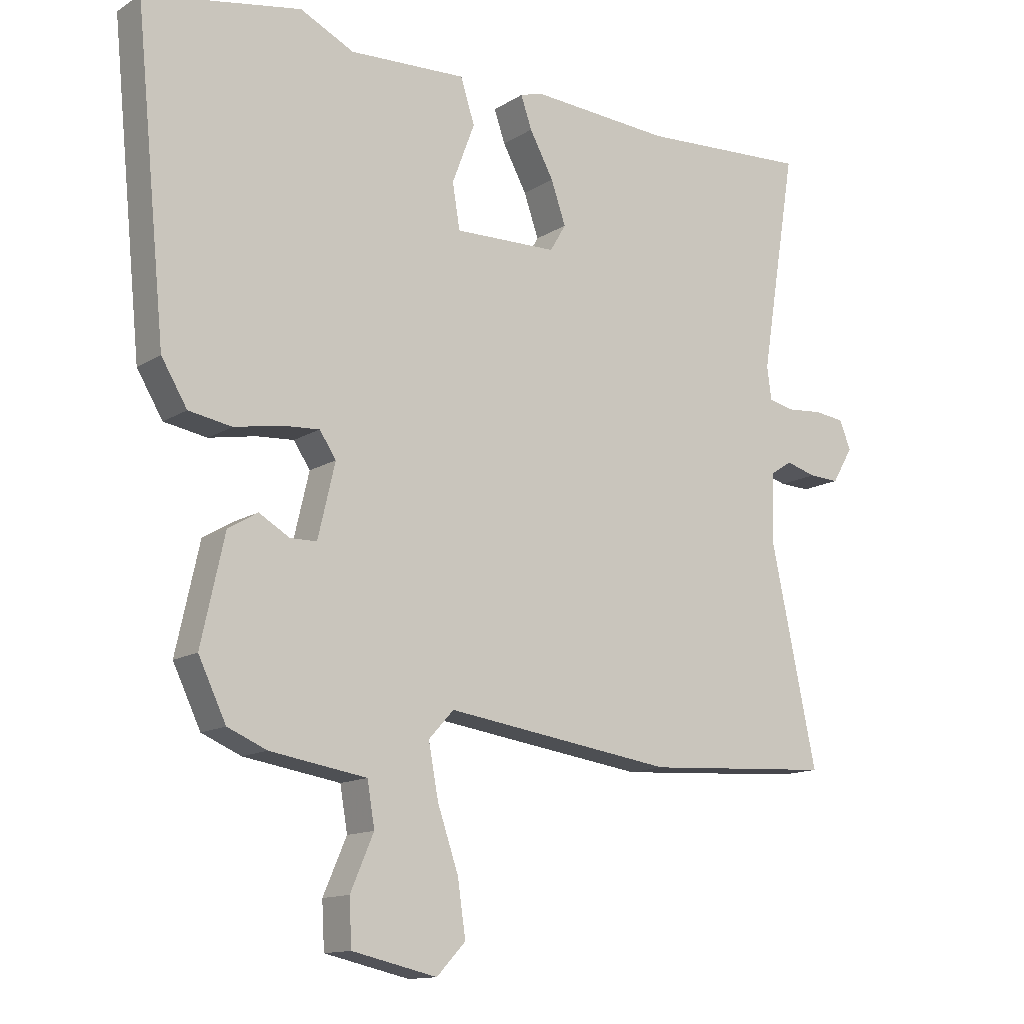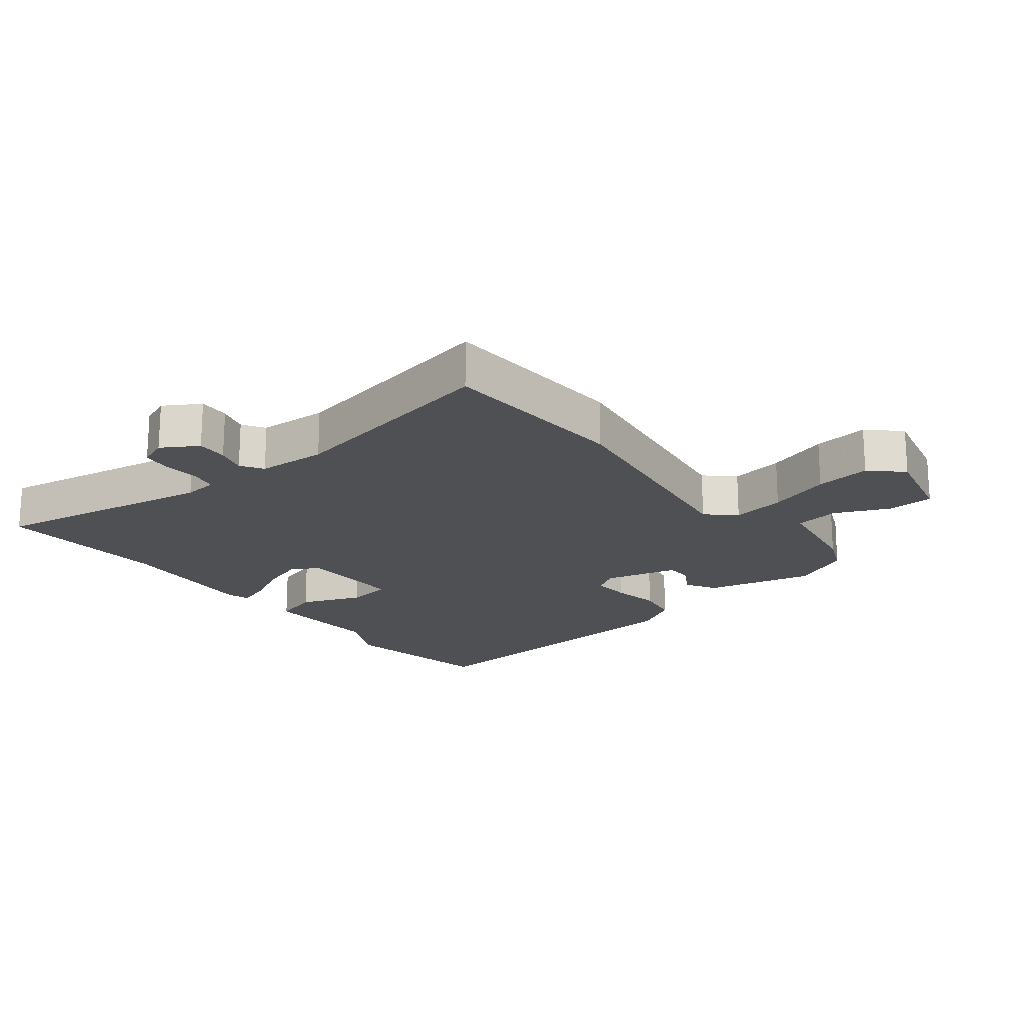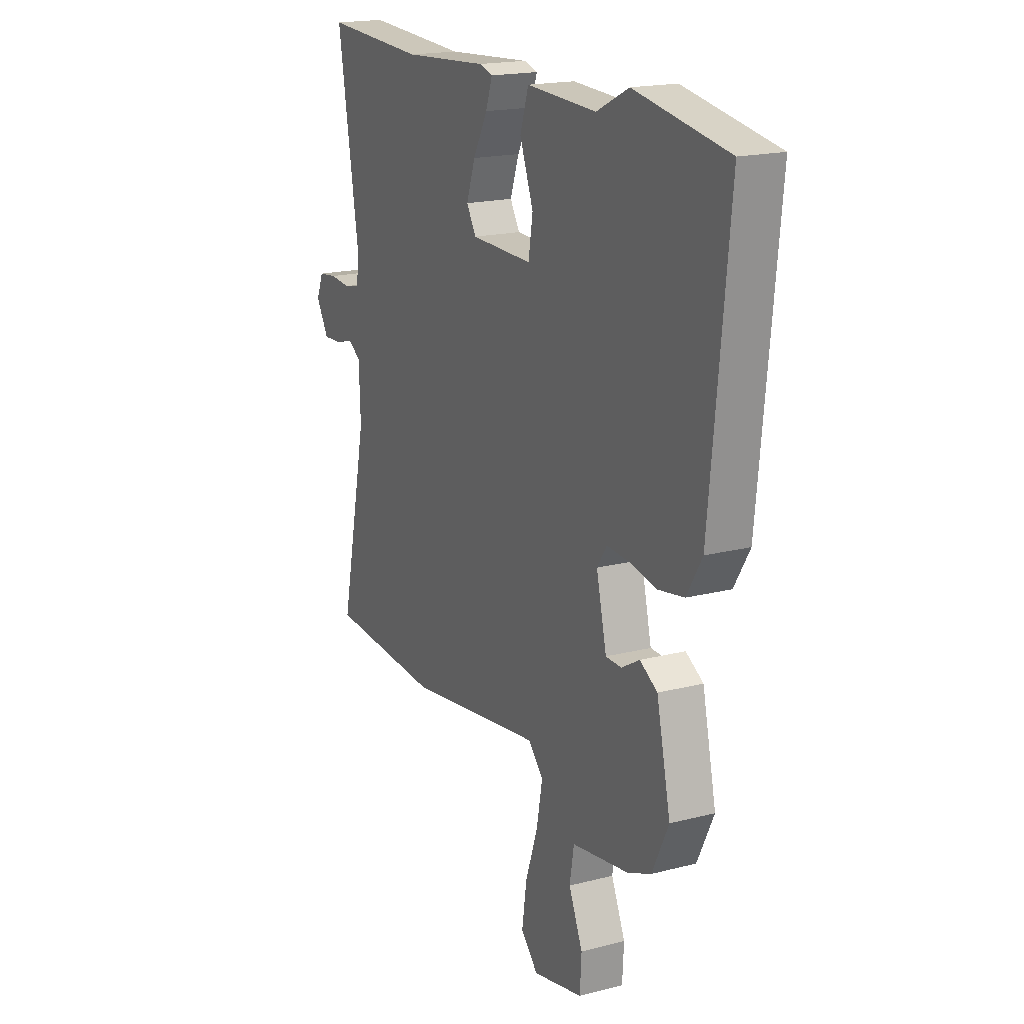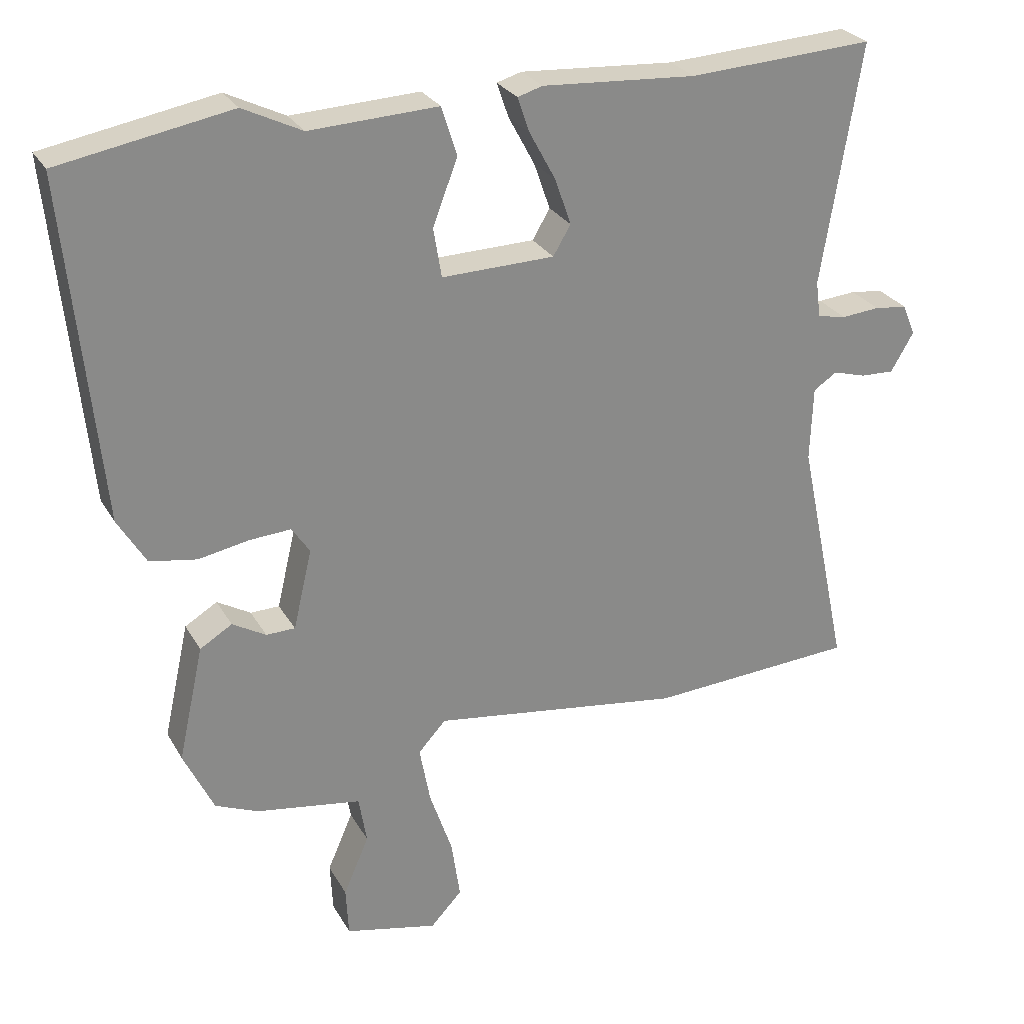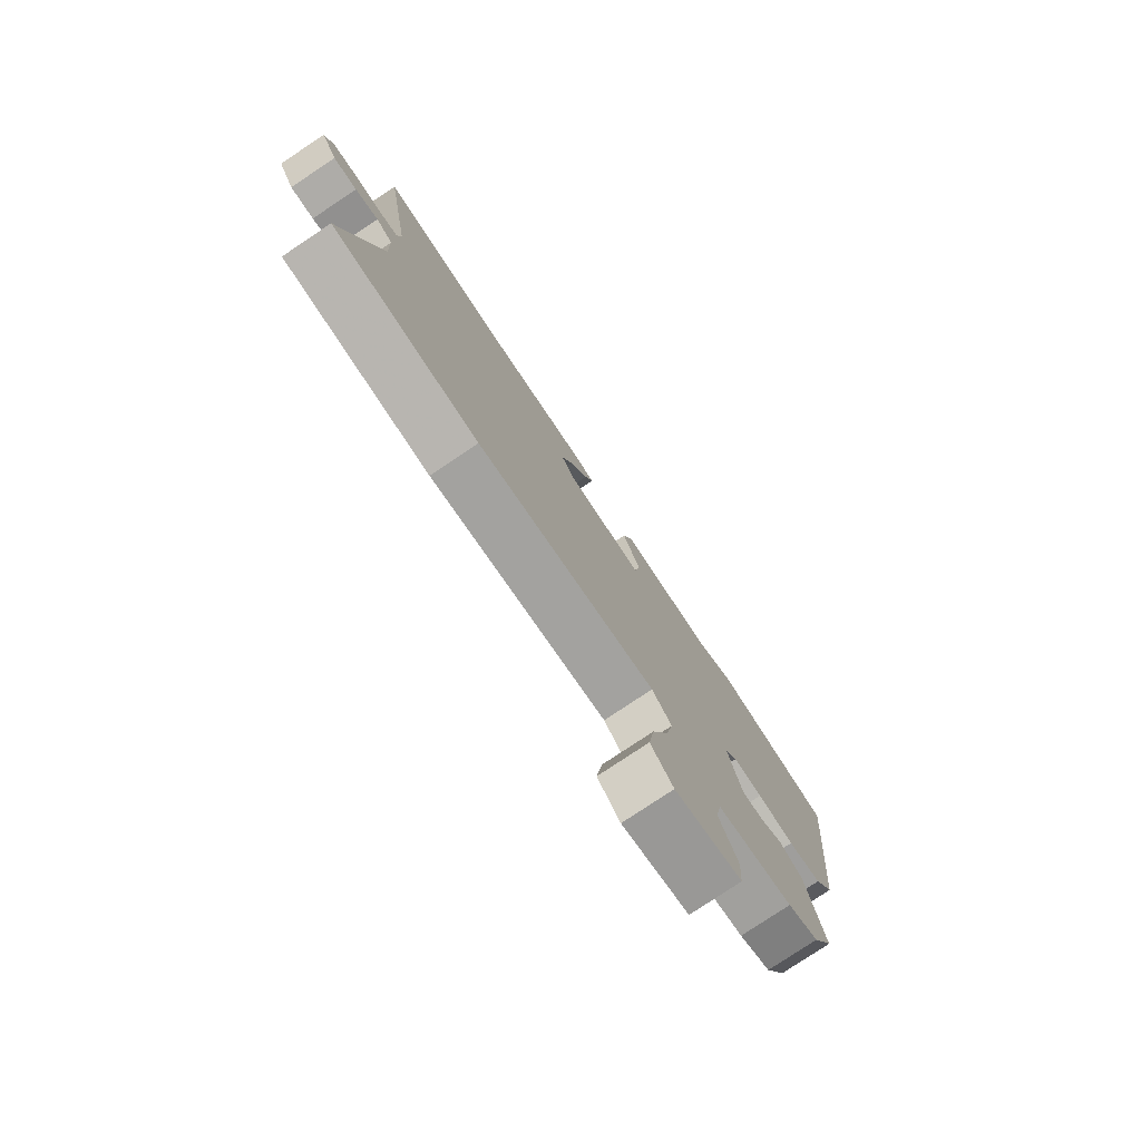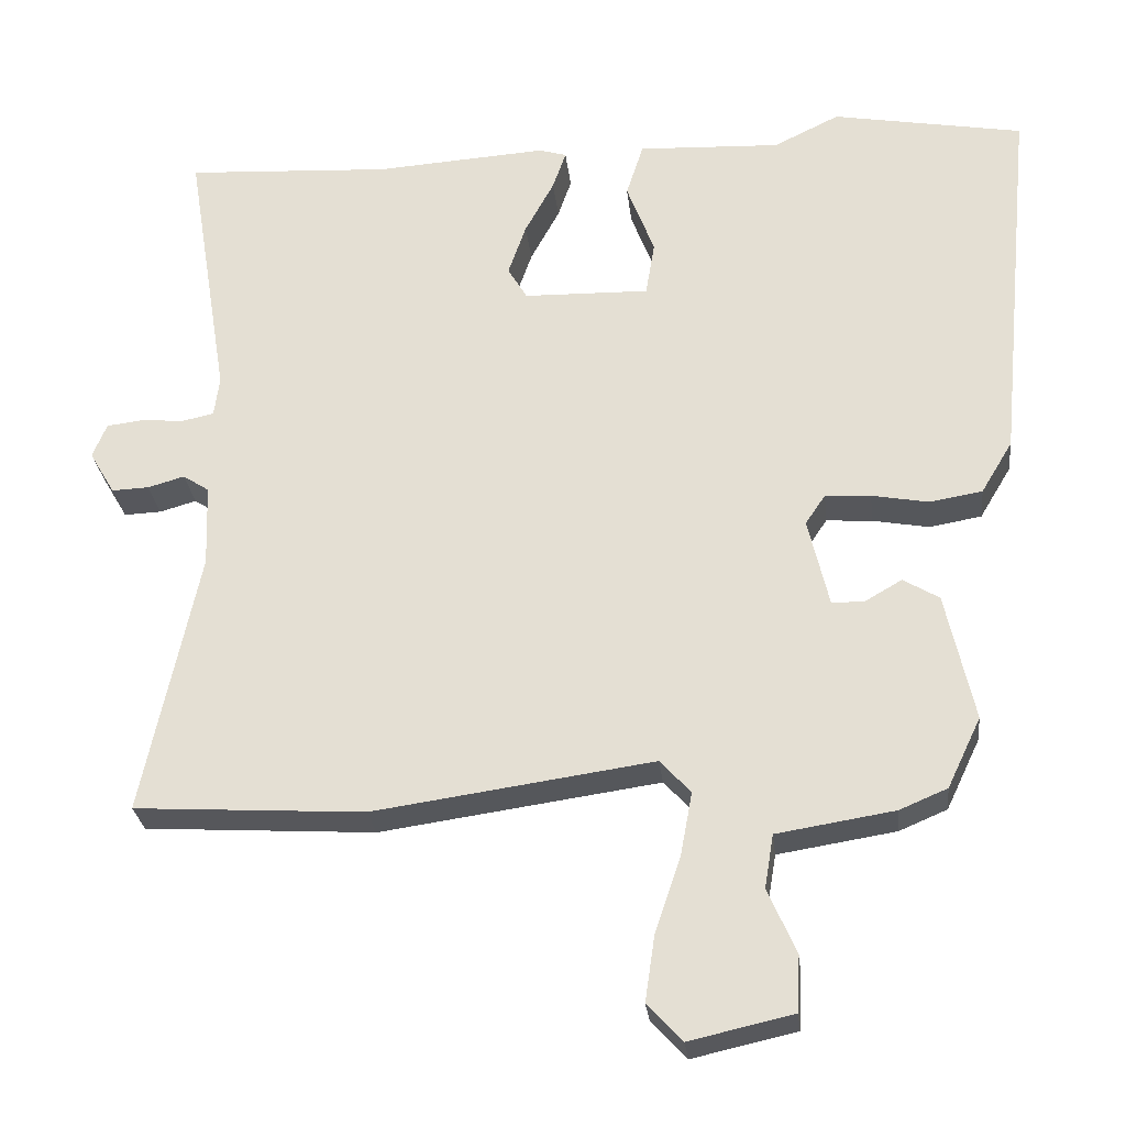
<metadata>
{"format":"obj","ext":"obj","renderer":"f3d","projection":"perspective","resolution":1024,"background":"white","views":[{"elev":-13.2,"azim":-35.7,"up":"+Z"},{"elev":-19.2,"azim":127.6,"up":"+Y"},{"elev":18.3,"azim":-116.6,"up":"+Z"},{"elev":27.1,"azim":-23.9,"up":"+Z"},{"elev":-78.7,"azim":123.7,"up":"+Z"},{"elev":-27.6,"azim":-173.7,"up":"+Z"}]}
</metadata>
<code>
v -0.588 0.07 0.484
v -0.333 0.07 0.53
v -0.245 0.07 0.487
v -0.054 0.07 0.496
v -0.031 0.07 0.424
v -0.068 0.07 0.326
v -0.056 0.07 0.253
v 0.112 0.07 0.257
v 0.138 0.07 0.301
v 0.114 0.07 0.37
v 0.075 0.07 0.442
v 0.057 0.07 0.494
v 0.094 0.07 0.505
v 0.324 0.07 0.49
v 0.6 0.07 0.506
v 0.542 0.07 0.148
v 0.549 0.07 0.094
v 0.592 0.07 0.085
v 0.649 0.07 0.09
v 0.698 0.07 0.084
v 0.717 0.07 0.038
v 0.683 0.07 -0.02
v 0.633 0.07 -0.018
v 0.584 0.07 -0.004
v 0.549 0.07 -0.027
v 0.545 0.07 -0.138
v 0.62 0.07 -0.493
v 0.312 0.07 -0.512
v -0.062 0.07 -0.459
v -0.103 0.07 -0.504
v -0.087 0.07 -0.59
v -0.053 0.07 -0.69
v -0.04 0.07 -0.779
v -0.087 0.07 -0.829
v -0.225 0.07 -0.798
v -0.229 0.07 -0.724
v -0.191 0.07 -0.636
v -0.203 0.07 -0.565
v -0.36 0.07 -0.54
v -0.424 0.07 -0.513
v -0.469 0.07 -0.419
v -0.431 0.07 -0.247
v -0.383 0.07 -0.218
v -0.333 0.07 -0.247
v -0.29 0.07 -0.246
v -0.262 0.07 -0.127
v -0.289 0.07 -0.087
v -0.35 0.07 -0.091
v -0.426 0.07 -0.105
v -0.496 0.07 -0.093
v -0.538 0.07 -0.023
v -0.588 0 0.484
v -0.333 0 0.53
v -0.245 0 0.487
v -0.054 0 0.496
v -0.031 0 0.424
v -0.068 0 0.326
v -0.056 0 0.253
v 0.112 0 0.257
v 0.138 0 0.301
v 0.114 0 0.37
v 0.075 0 0.442
v 0.057 0 0.494
v 0.094 0 0.505
v 0.324 0 0.49
v 0.6 0 0.506
v 0.542 0 0.148
v 0.549 0 0.094
v 0.592 0 0.085
v 0.649 0 0.09
v 0.698 0 0.084
v 0.717 0 0.038
v 0.683 0 -0.02
v 0.633 0 -0.018
v 0.584 0 -0.004
v 0.549 0 -0.027
v 0.545 0 -0.138
v 0.62 0 -0.493
v 0.312 0 -0.512
v -0.062 0 -0.459
v -0.103 0 -0.504
v -0.087 0 -0.59
v -0.053 0 -0.69
v -0.04 0 -0.779
v -0.087 0 -0.829
v -0.225 0 -0.798
v -0.229 0 -0.724
v -0.191 0 -0.636
v -0.203 0 -0.565
v -0.36 0 -0.54
v -0.424 0 -0.513
v -0.469 0 -0.419
v -0.431 0 -0.247
v -0.383 0 -0.218
v -0.333 0 -0.247
v -0.29 0 -0.246
v -0.262 0 -0.127
v -0.289 0 -0.087
v -0.35 0 -0.091
v -0.426 0 -0.105
v -0.496 0 -0.093
v -0.538 0 -0.023
f 48 49 50 51
f 47 48 51 1
f 46 47 1 2
f 41 42 43 44
f 41 44 45
f 38 39 40 41
f 38 41 45
f 34 35 36 37
f 34 37 38
f 31 32 33 34
f 30 31 34 38
f 29 30 38 45
f 26 27 28 29
f 25 26 29 45
f 21 22 23 24
f 19 20 21 24
f 18 19 24 25
f 17 18 25 45
f 14 15 16
f 10 11 12 13
f 9 10 13 14
f 8 9 14 16
f 3 4 5 6
f 46 2 3 6
f 46 6 7
f 16 17 45 46
f 7 8 16 46
f 102 101 100 99
f 52 102 99 98
f 53 52 98 97
f 95 94 93 92
f 96 95 92
f 92 91 90 89
f 96 92 89
f 88 87 86 85
f 89 88 85
f 85 84 83 82
f 89 85 82 81
f 96 89 81 80
f 80 79 78 77
f 96 80 77 76
f 75 74 73 72
f 75 72 71 70
f 76 75 70 69
f 96 76 69 68
f 67 66 65
f 64 63 62 61
f 65 64 61 60
f 67 65 60 59
f 57 56 55 54
f 57 54 53 97
f 58 57 97
f 97 96 68 67
f 97 67 59 58
f 1 52 53 2
f 2 53 54 3
f 3 54 55 4
f 4 55 56 5
f 5 56 57 6
f 6 57 58 7
f 7 58 59 8
f 8 59 60 9
f 9 60 61 10
f 10 61 62 11
f 11 62 63 12
f 12 63 64 13
f 13 64 65 14
f 14 65 66 15
f 15 66 67 16
f 16 67 68 17
f 17 68 69 18
f 18 69 70 19
f 19 70 71 20
f 20 71 72 21
f 21 72 73 22
f 22 73 74 23
f 23 74 75 24
f 24 75 76 25
f 25 76 77 26
f 26 77 78 27
f 27 78 79 28
f 28 79 80 29
f 29 80 81 30
f 30 81 82 31
f 31 82 83 32
f 32 83 84 33
f 33 84 85 34
f 34 85 86 35
f 35 86 87 36
f 36 87 88 37
f 37 88 89 38
f 38 89 90 39
f 39 90 91 40
f 40 91 92 41
f 41 92 93 42
f 42 93 94 43
f 43 94 95 44
f 44 95 96 45
f 45 96 97 46
f 46 97 98 47
f 47 98 99 48
f 48 99 100 49
f 49 100 101 50
f 50 101 102 51
f 51 102 52 1

</code>
